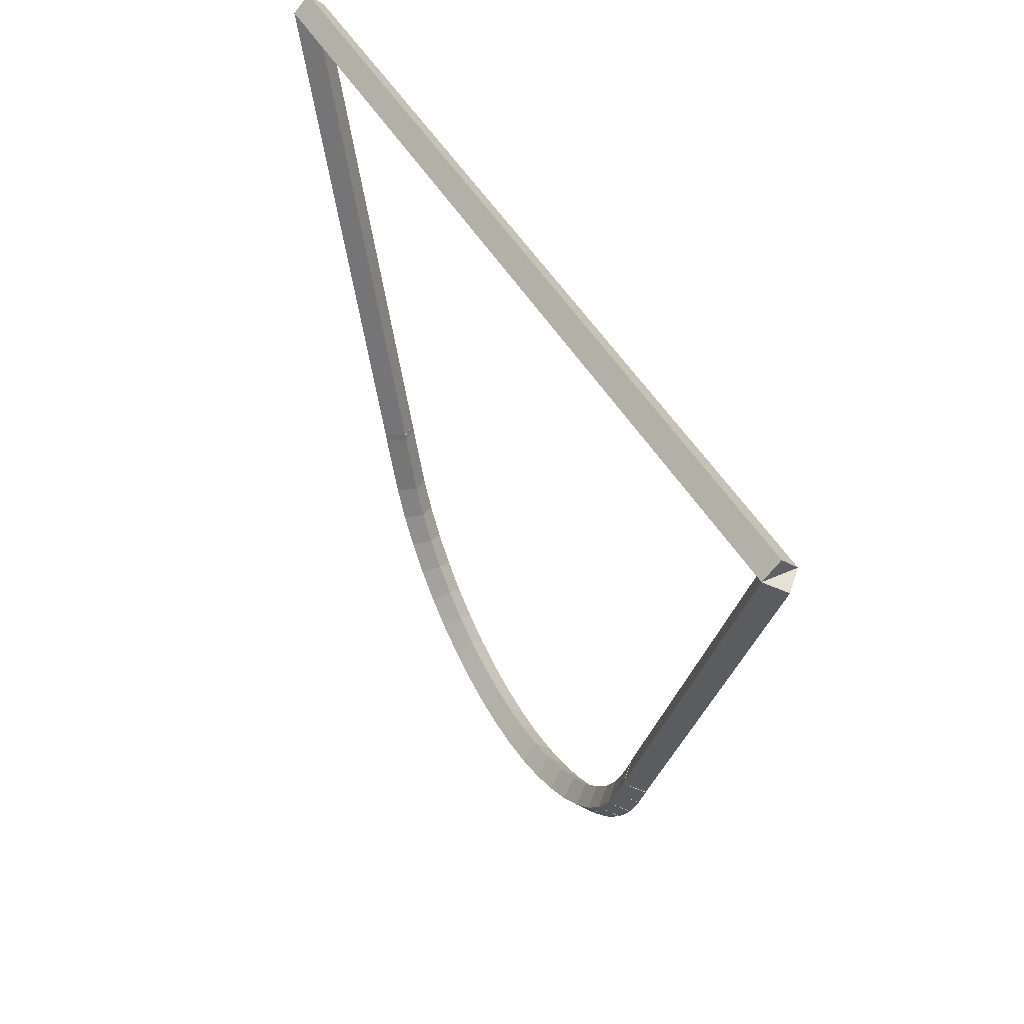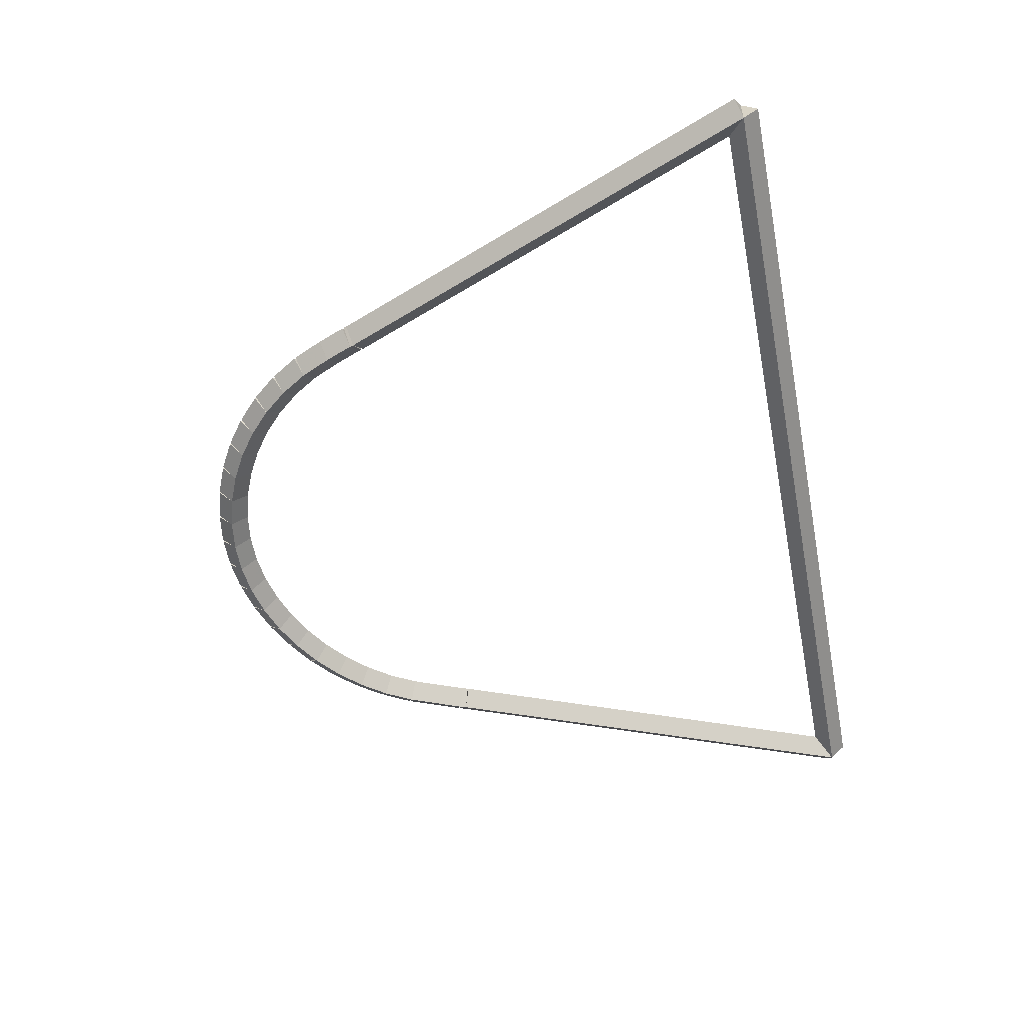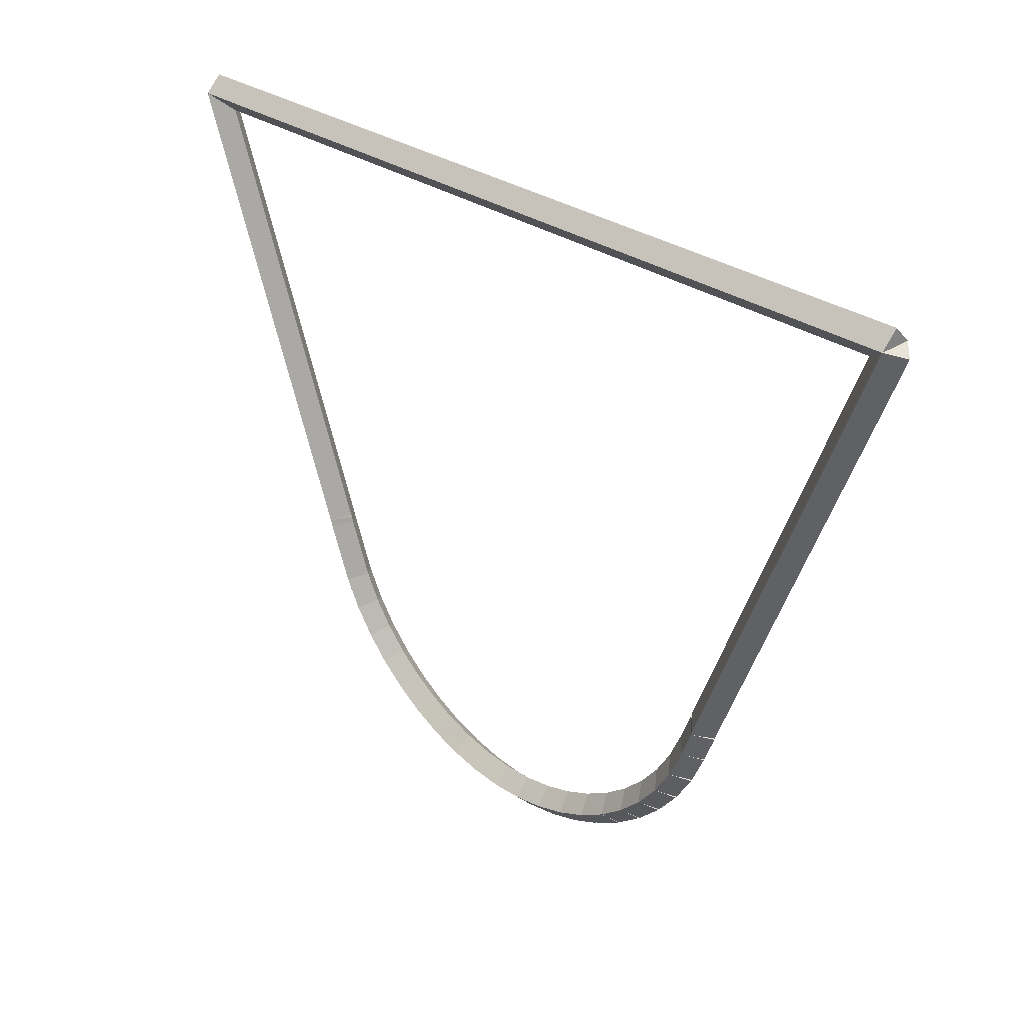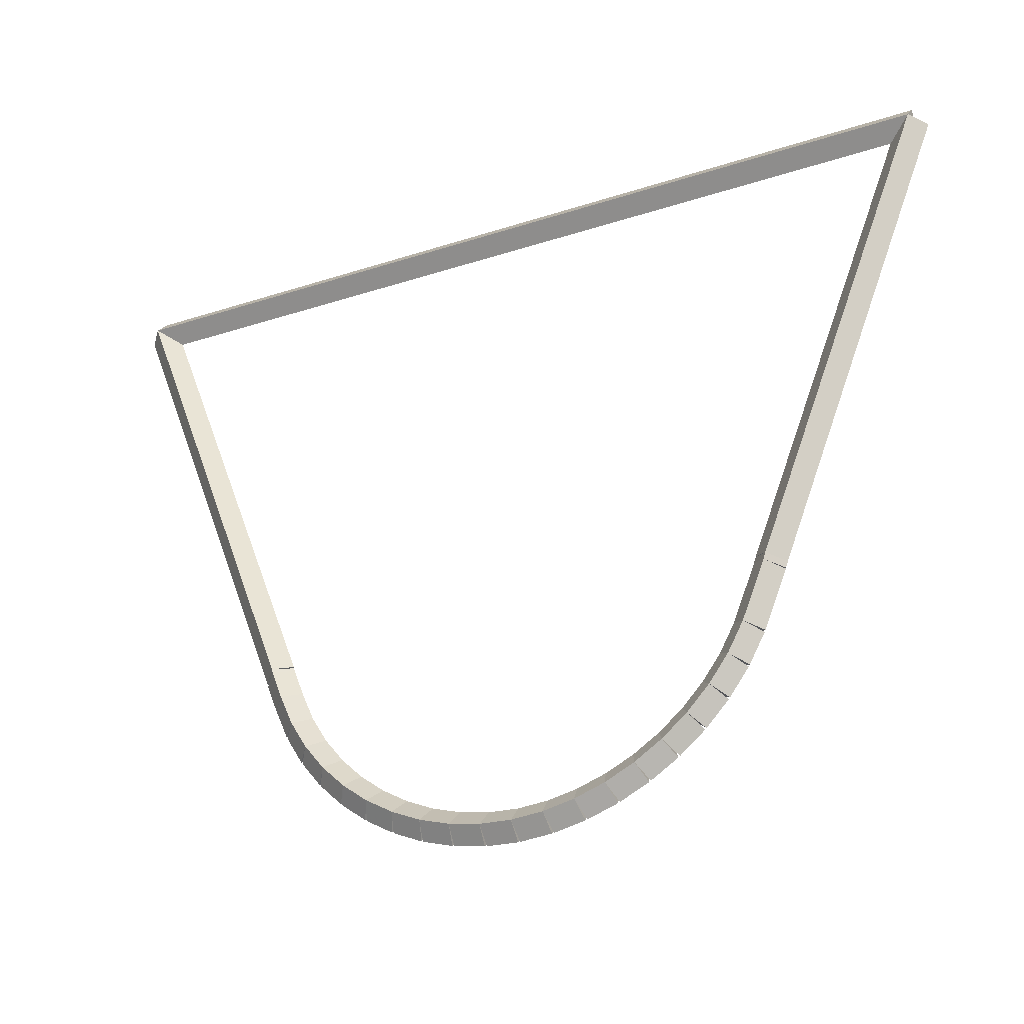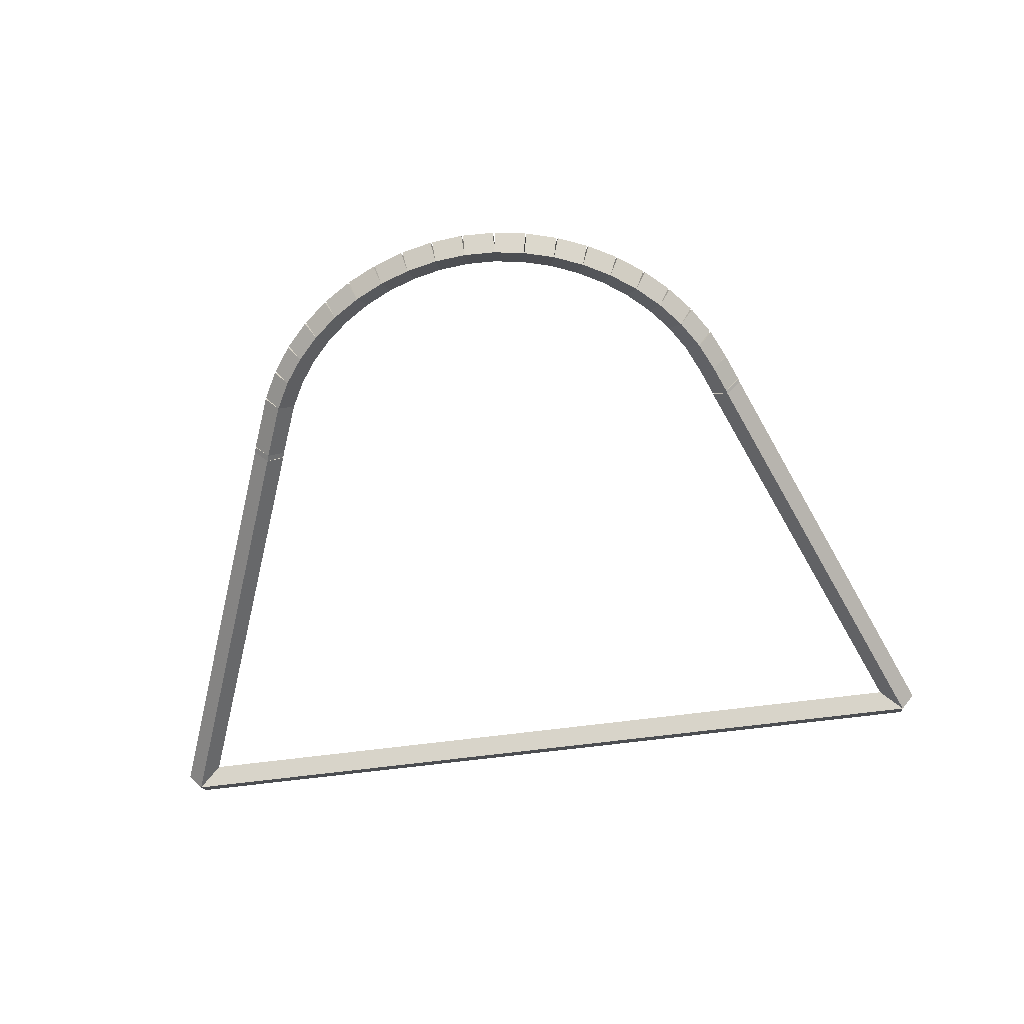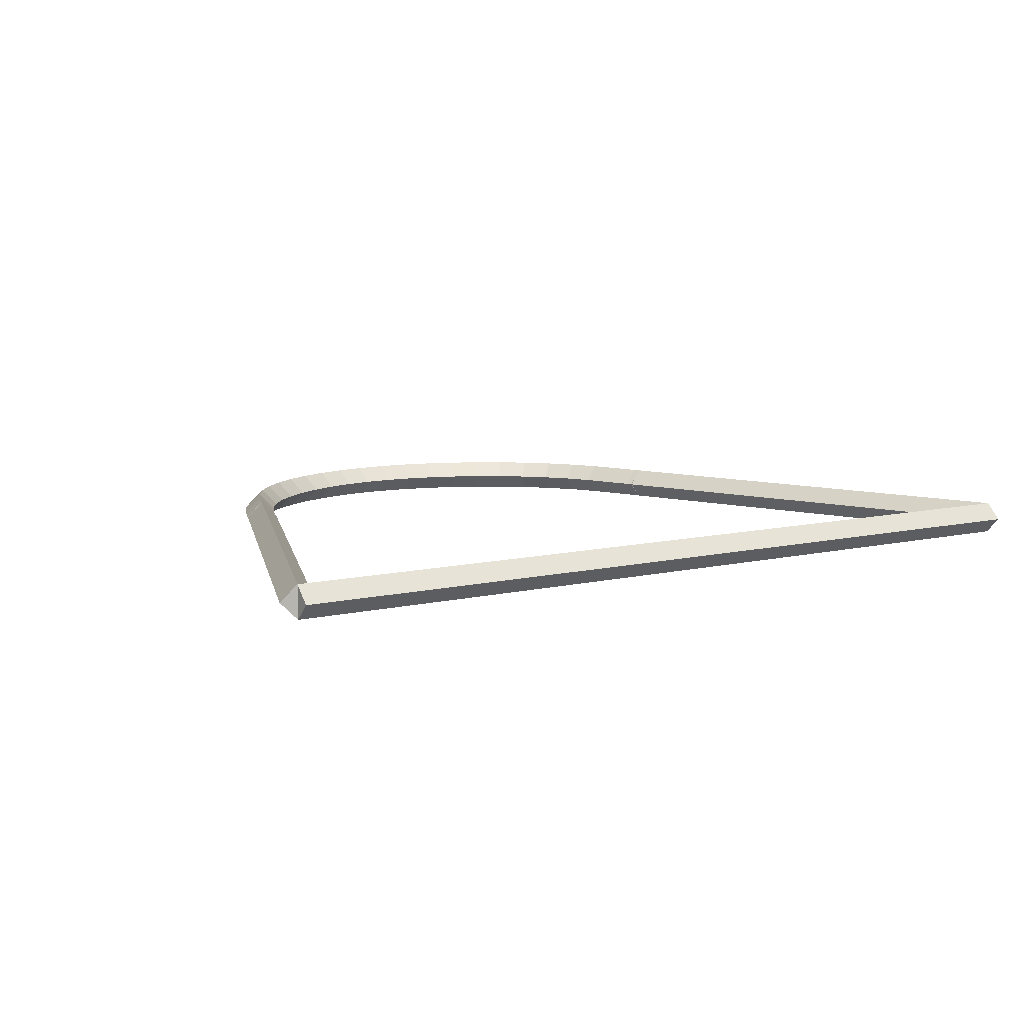
<metadata>
{"format":"obj","ext":"obj","renderer":"f3d","projection":"perspective","resolution":1024,"background":"white","views":[{"elev":45.5,"azim":62.3,"up":"+Y"},{"elev":-55.7,"azim":101.3,"up":"+Z"},{"elev":29.2,"azim":46.2,"up":"+Y"},{"elev":-27.8,"azim":-153.5,"up":"+Y"},{"elev":-61.9,"azim":7.8,"up":"+Z"},{"elev":9.1,"azim":147.3,"up":"+Z"}]}
</metadata>
<code>
g base_node_341_264_0
v -47.58 6.739 35.28
v -47.56 6.837 35.18
v -47.58 6.739 35.08
v -47.6 6.641 35.18
v -47.38 6.697 35.28
v -47.36 6.795 35.18
v -47.38 6.697 35.08
v -47.4 6.599 35.18
f 1 2 3 4
f 6 2 1 5
f 5 1 4 8
f 6 5 8 7
f 8 4 3 7
f 7 3 2 6
g base_node_341_264_0
v -47.76 6.804 35.28
v -47.73 6.898 35.18
v -47.76 6.804 35.08
v -47.8 6.709 35.18
v -47.58 6.739 35.28
v -47.54 6.833 35.18
v -47.58 6.739 35.08
v -47.61 6.644 35.18
f 9 10 11 12
f 14 10 9 13
f 13 9 12 16
f 14 13 16 15
f 16 12 11 15
f 15 11 10 14
g base_node_341_264_0
v -47.94 6.89 35.28
v -47.9 6.98 35.18
v -47.94 6.89 35.08
v -47.99 6.801 35.18
v -47.76 6.804 35.28
v -47.72 6.894 35.18
v -47.76 6.804 35.08
v -47.81 6.714 35.18
f 17 18 19 20
f 22 18 17 21
f 21 17 20 24
f 22 21 24 23
f 24 20 19 23
f 23 19 18 22
g base_node_341_264_0
v -48.11 6.998 35.28
v -48.06 7.082 35.18
v -48.11 6.998 35.08
v -48.17 6.914 35.18
v -47.94 6.89 35.28
v -47.89 6.975 35.18
v -47.94 6.89 35.08
v -48 6.806 35.18
f 25 26 27 28
f 30 26 25 29
f 29 25 28 32
f 30 29 32 31
f 32 28 27 31
f 31 27 26 30
g base_node_341_264_0
v -48.26 7.124 35.28
v -48.2 7.202 35.18
v -48.26 7.124 35.08
v -48.33 7.047 35.18
v -48.11 6.998 35.28
v -48.05 7.075 35.18
v -48.11 6.998 35.08
v -48.17 6.921 35.18
f 33 34 35 36
f 38 34 33 37
f 37 33 36 40
f 38 37 40 39
f 40 36 35 39
f 39 35 34 38
g base_node_341_264_0
v -48.4 7.269 35.28
v -48.33 7.338 35.18
v -48.4 7.269 35.08
v -48.47 7.2 35.18
v -48.26 7.124 35.28
v -48.19 7.193 35.18
v -48.26 7.124 35.08
v -48.34 7.056 35.18
f 41 42 43 44
f 46 42 41 45
f 45 41 44 48
f 46 45 48 47
f 48 44 43 47
f 47 43 42 46
g base_node_341_264_0
v -48.52 7.431 35.28
v -48.44 7.49 35.18
v -48.52 7.431 35.08
v -48.6 7.372 35.18
v -48.4 7.269 35.28
v -48.32 7.328 35.18
v -48.4 7.269 35.08
v -48.48 7.21 35.18
f 49 50 51 52
f 54 50 49 53
f 53 49 52 56
f 54 53 56 55
f 56 52 51 55
f 55 51 50 54
g base_node_341_264_0
v -48.62 7.608 35.28
v -48.53 7.656 35.18
v -48.62 7.608 35.08
v -48.71 7.56 35.18
v -48.52 7.431 35.28
v -48.43 7.479 35.18
v -48.52 7.431 35.08
v -48.61 7.383 35.18
f 57 58 59 60
f 62 58 57 61
f 61 57 60 64
f 62 61 64 63
f 64 60 59 63
f 63 59 58 62
g base_node_341_264_0
v -48.76 7.955 35.28
v -48.66 7.993 35.18
v -48.76 7.955 35.08
v -48.85 7.918 35.18
v -48.62 7.608 35.28
v -48.52 7.645 35.18
v -48.62 7.608 35.08
v -48.71 7.571 35.18
f 65 66 67 68
f 70 66 65 69
f 69 65 68 72
f 70 69 72 71
f 72 68 67 71
f 71 67 66 70
g base_node_341_264_0
v -48.77 7.995 35.28
v -48.68 8.026 35.18
v -48.77 7.995 35.08
v -48.87 7.963 35.18
v -48.76 7.955 35.28
v -48.66 7.987 35.18
v -48.76 7.955 35.08
v -48.85 7.924 35.18
f 73 74 75 76
f 78 74 73 77
f 77 73 76 80
f 78 77 80 79
f 80 76 75 79
f 79 75 74 78
g base_node_341_264_0
v -49.82 10.67 35.28
v -49.73 10.71 35.18
v -49.82 10.67 35.08
v -49.92 10.64 35.18
v -48.77 7.995 35.28
v -48.68 8.031 35.18
v -48.77 7.995 35.08
v -48.86 7.958 35.18
f 81 82 83 84
f 86 82 81 85
f 85 81 84 88
f 86 85 88 87
f 88 84 83 87
f 87 83 82 86
g base_node_341_264_0
v -44.46 10.67 35.28
v -44.46 10.57 35.18
v -44.46 10.67 35.08
v -44.46 10.77 35.18
v -49.82 10.67 35.28
v -49.82 10.57 35.18
v -49.82 10.67 35.08
v -49.82 10.77 35.18
f 89 90 91 92
f 94 90 89 93
f 93 89 92 96
f 94 93 96 95
f 96 92 91 95
f 95 91 90 94
g base_node_341_264_0
v -45.55 7.915 35.28
v -45.64 7.952 35.18
v -45.55 7.915 35.08
v -45.46 7.878 35.18
v -44.46 10.67 35.28
v -44.56 10.71 35.18
v -44.46 10.67 35.08
v -44.37 10.64 35.18
f 97 98 99 100
f 102 98 97 101
f 101 97 100 104
f 102 101 104 103
f 104 100 99 103
f 103 99 98 102
g base_node_341_264_0
v -45.56 7.892 35.28
v -45.65 7.918 35.18
v -45.56 7.892 35.08
v -45.46 7.865 35.18
v -45.55 7.915 35.28
v -45.65 7.942 35.18
v -45.55 7.915 35.08
v -45.45 7.888 35.18
f 105 106 107 108
f 110 106 105 109
f 109 105 108 112
f 110 109 112 111
f 112 108 107 111
f 111 107 106 110
g base_node_341_264_0
v -45.63 7.718 35.28
v -45.72 7.754 35.18
v -45.63 7.718 35.08
v -45.53 7.681 35.18
v -45.56 7.892 35.28
v -45.65 7.928 35.18
v -45.56 7.892 35.08
v -45.46 7.855 35.18
f 113 114 115 116
f 118 114 113 117
f 117 113 116 120
f 118 117 120 119
f 120 116 115 119
f 119 115 114 118
g base_node_341_264_0
v -45.71 7.532 35.28
v -45.8 7.573 35.18
v -45.71 7.532 35.08
v -45.62 7.491 35.18
v -45.63 7.718 35.28
v -45.72 7.759 35.18
v -45.63 7.718 35.08
v -45.54 7.676 35.18
f 121 122 123 124
f 126 122 121 125
f 125 121 124 128
f 126 125 128 127
f 128 124 123 127
f 127 123 122 126
g base_node_341_264_0
v -45.82 7.361 35.28
v -45.9 7.414 35.18
v -45.82 7.361 35.08
v -45.73 7.308 35.18
v -45.71 7.532 35.28
v -45.8 7.585 35.18
v -45.71 7.532 35.08
v -45.63 7.479 35.18
f 129 130 131 132
f 134 130 129 133
f 133 129 132 136
f 134 133 136 135
f 136 132 131 135
f 135 131 130 134
g base_node_341_264_0
v -45.94 7.207 35.28
v -46.02 7.27 35.18
v -45.94 7.207 35.08
v -45.87 7.143 35.18
v -45.82 7.361 35.28
v -45.89 7.425 35.18
v -45.82 7.361 35.08
v -45.74 7.298 35.18
f 137 138 139 140
f 142 138 137 141
f 141 137 140 144
f 142 141 144 143
f 144 140 139 143
f 143 139 138 142
g base_node_341_264_0
v -46.09 7.069 35.28
v -46.16 7.142 35.18
v -46.09 7.069 35.08
v -46.02 6.997 35.18
v -45.94 7.207 35.28
v -46.01 7.279 35.18
v -45.94 7.207 35.08
v -45.87 7.134 35.18
f 145 146 147 148
f 150 146 145 149
f 149 145 148 152
f 150 149 152 151
f 152 148 147 151
f 151 147 146 150
g base_node_341_264_0
v -46.25 6.951 35.28
v -46.31 7.031 35.18
v -46.25 6.951 35.08
v -46.19 6.87 35.18
v -46.09 7.069 35.28
v -46.15 7.15 35.18
v -46.09 7.069 35.08
v -46.03 6.989 35.18
f 153 154 155 156
f 158 154 153 157
f 157 153 156 160
f 158 157 160 159
f 160 156 155 159
f 159 155 154 158
g base_node_341_264_0
v -46.42 6.852 35.28
v -46.47 6.938 35.18
v -46.42 6.852 35.08
v -46.37 6.765 35.18
v -46.25 6.951 35.28
v -46.3 7.037 35.18
v -46.25 6.951 35.08
v -46.2 6.864 35.18
f 161 162 163 164
f 166 162 161 165
f 165 161 164 168
f 166 165 168 167
f 168 164 163 167
f 167 163 162 166
g base_node_341_264_0
v -46.6 6.774 35.28
v -46.64 6.866 35.18
v -46.6 6.774 35.08
v -46.56 6.682 35.18
v -46.42 6.852 35.28
v -46.46 6.944 35.18
v -46.42 6.852 35.08
v -46.38 6.76 35.18
f 169 170 171 172
f 174 170 169 173
f 173 169 172 176
f 174 173 176 175
f 176 172 171 175
f 175 171 170 174
g base_node_341_264_0
v -46.79 6.718 35.28
v -46.82 6.814 35.18
v -46.79 6.718 35.08
v -46.77 6.622 35.18
v -46.6 6.774 35.28
v -46.63 6.87 35.18
v -46.6 6.774 35.08
v -46.58 6.678 35.18
f 177 178 179 180
f 182 178 177 181
f 181 177 180 184
f 182 181 184 183
f 184 180 179 183
f 183 179 178 182
g base_node_341_264_0
v -46.99 6.686 35.28
v -47.01 6.785 35.18
v -46.99 6.686 35.08
v -46.97 6.588 35.18
v -46.79 6.718 35.28
v -46.81 6.817 35.18
v -46.79 6.718 35.08
v -46.78 6.62 35.18
f 185 186 187 188
f 190 186 185 189
f 189 185 188 192
f 190 189 192 191
f 192 188 187 191
f 191 187 186 190
g base_node_341_264_0
v -47.19 6.679 35.28
v -47.19 6.779 35.18
v -47.19 6.679 35.08
v -47.18 6.579 35.18
v -46.99 6.686 35.28
v -46.99 6.786 35.18
v -46.99 6.686 35.08
v -46.99 6.587 35.18
f 193 194 195 196
f 198 194 193 197
f 197 193 196 200
f 198 197 200 199
f 200 196 195 199
f 199 195 194 198
g base_node_341_264_0
v -47.38 6.697 35.28
v -47.37 6.796 35.18
v -47.38 6.697 35.08
v -47.39 6.597 35.18
v -47.19 6.679 35.28
v -47.18 6.779 35.18
v -47.19 6.679 35.08
v -47.2 6.58 35.18
f 201 202 203 204
f 206 202 201 205
f 205 201 204 208
f 206 205 208 207
f 208 204 203 207
f 207 203 202 206

</code>
